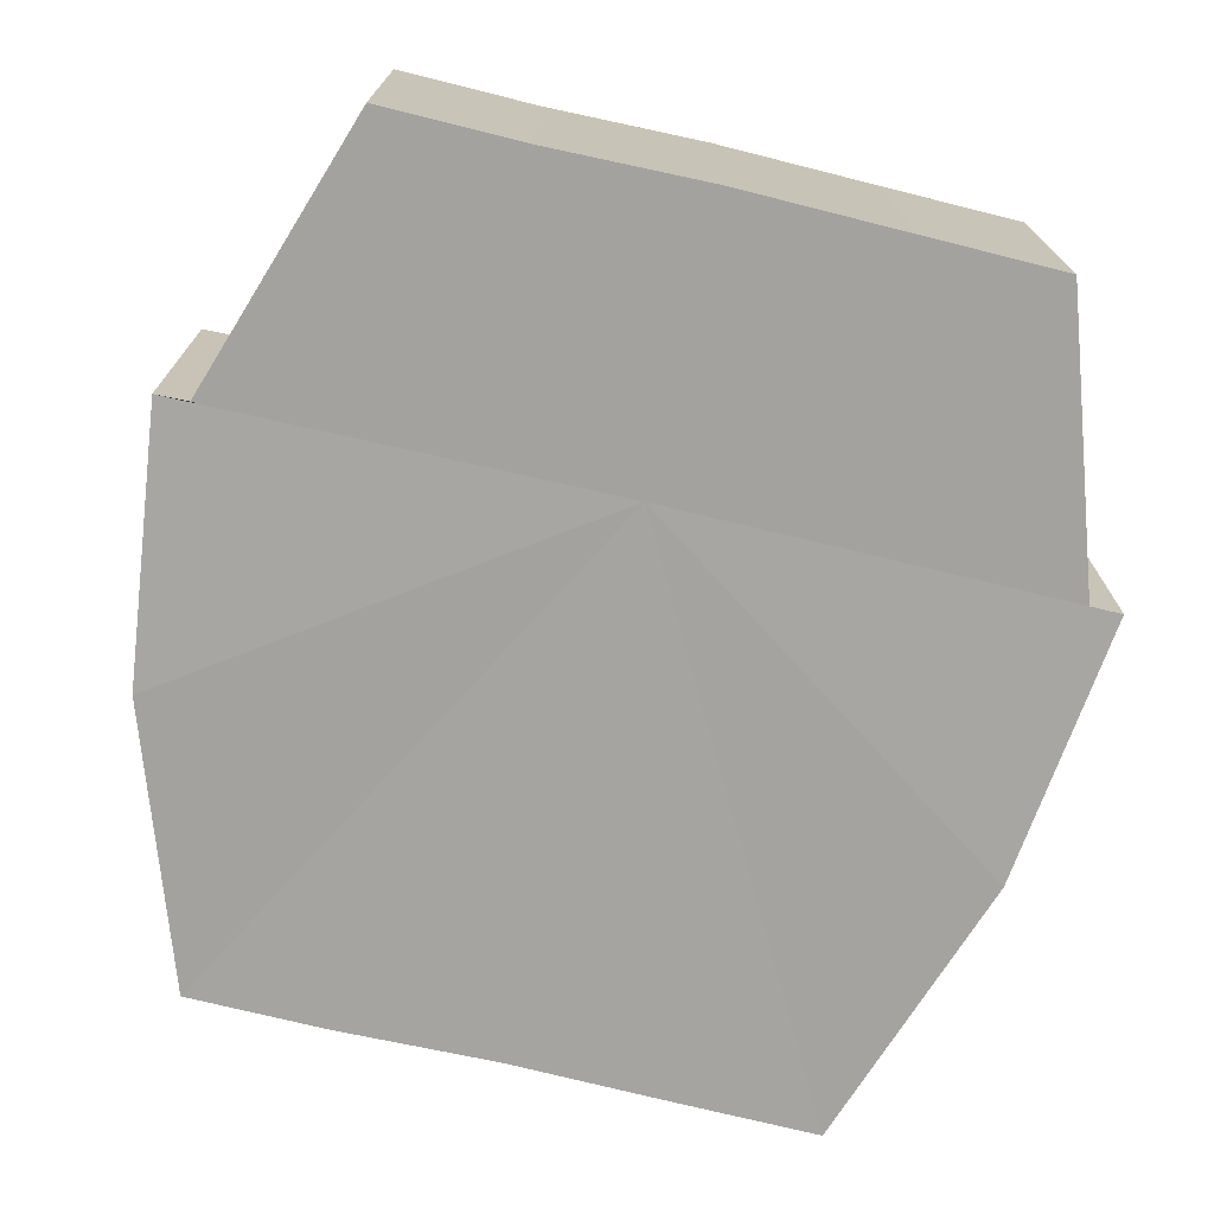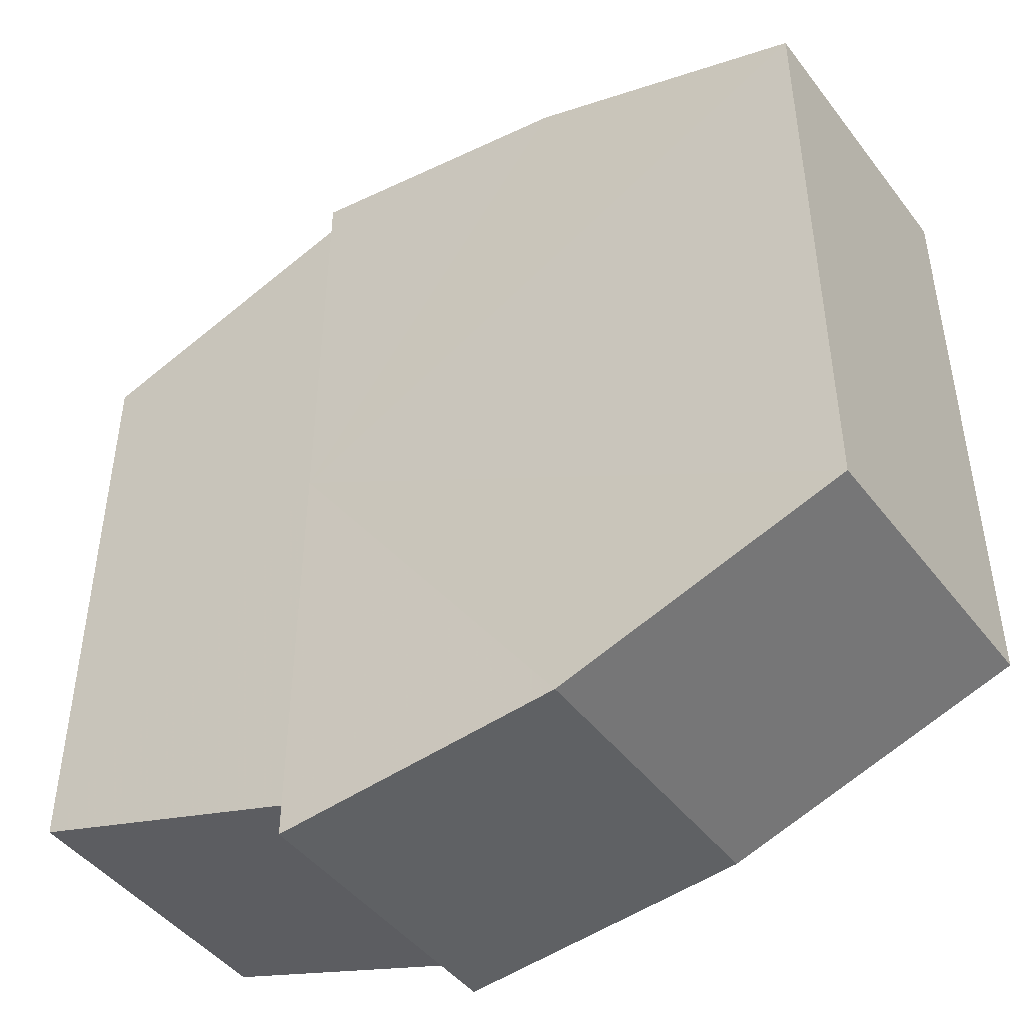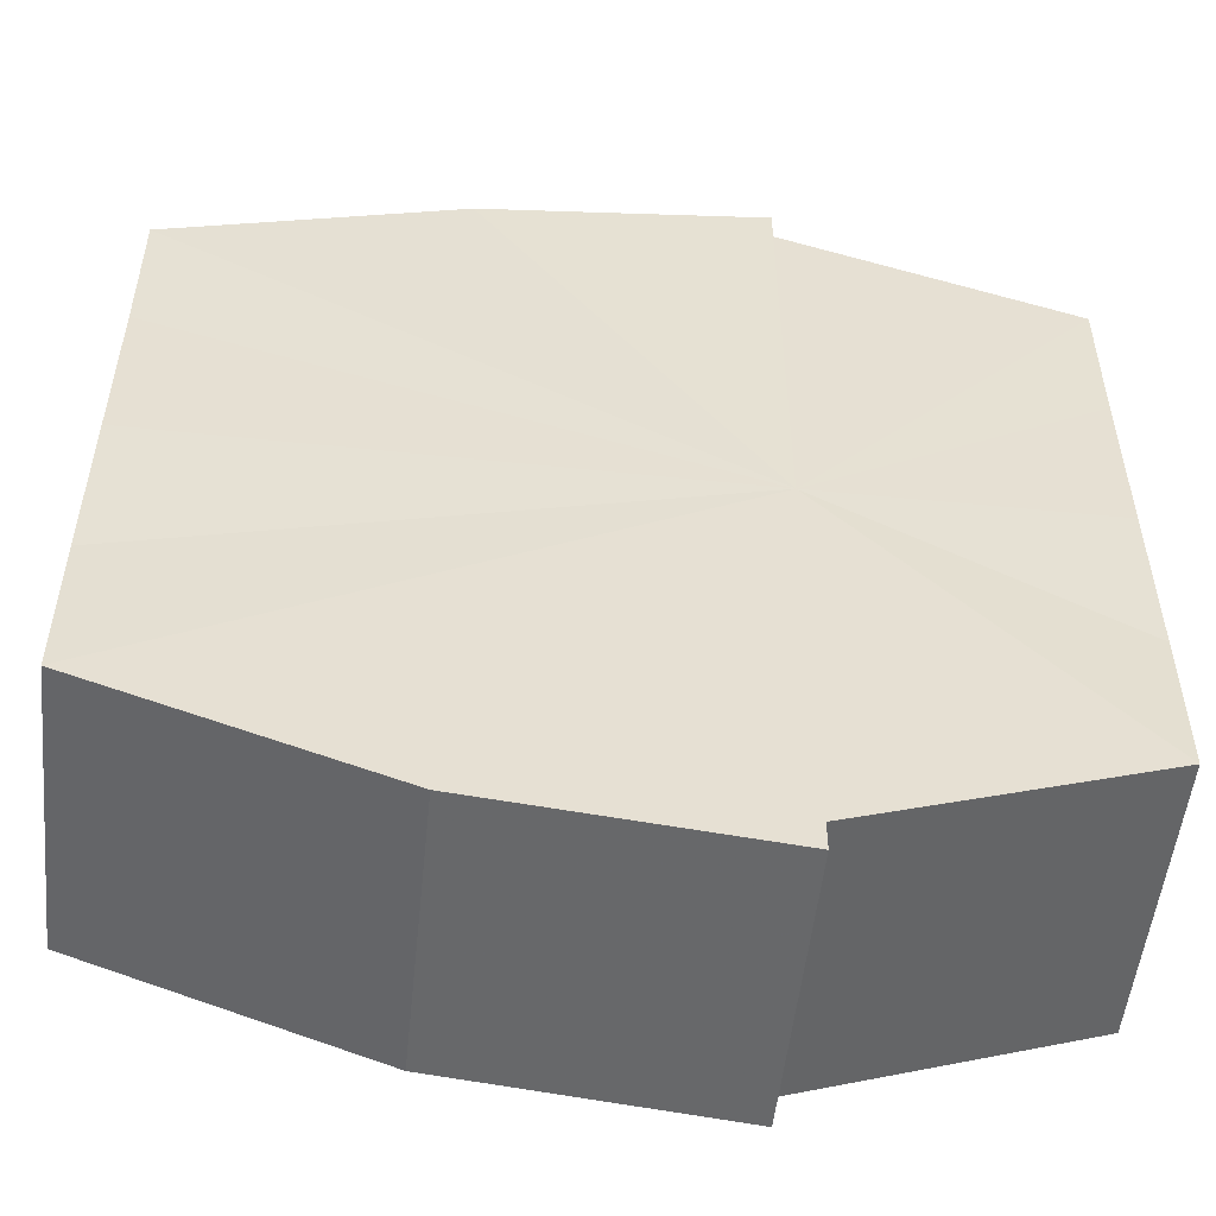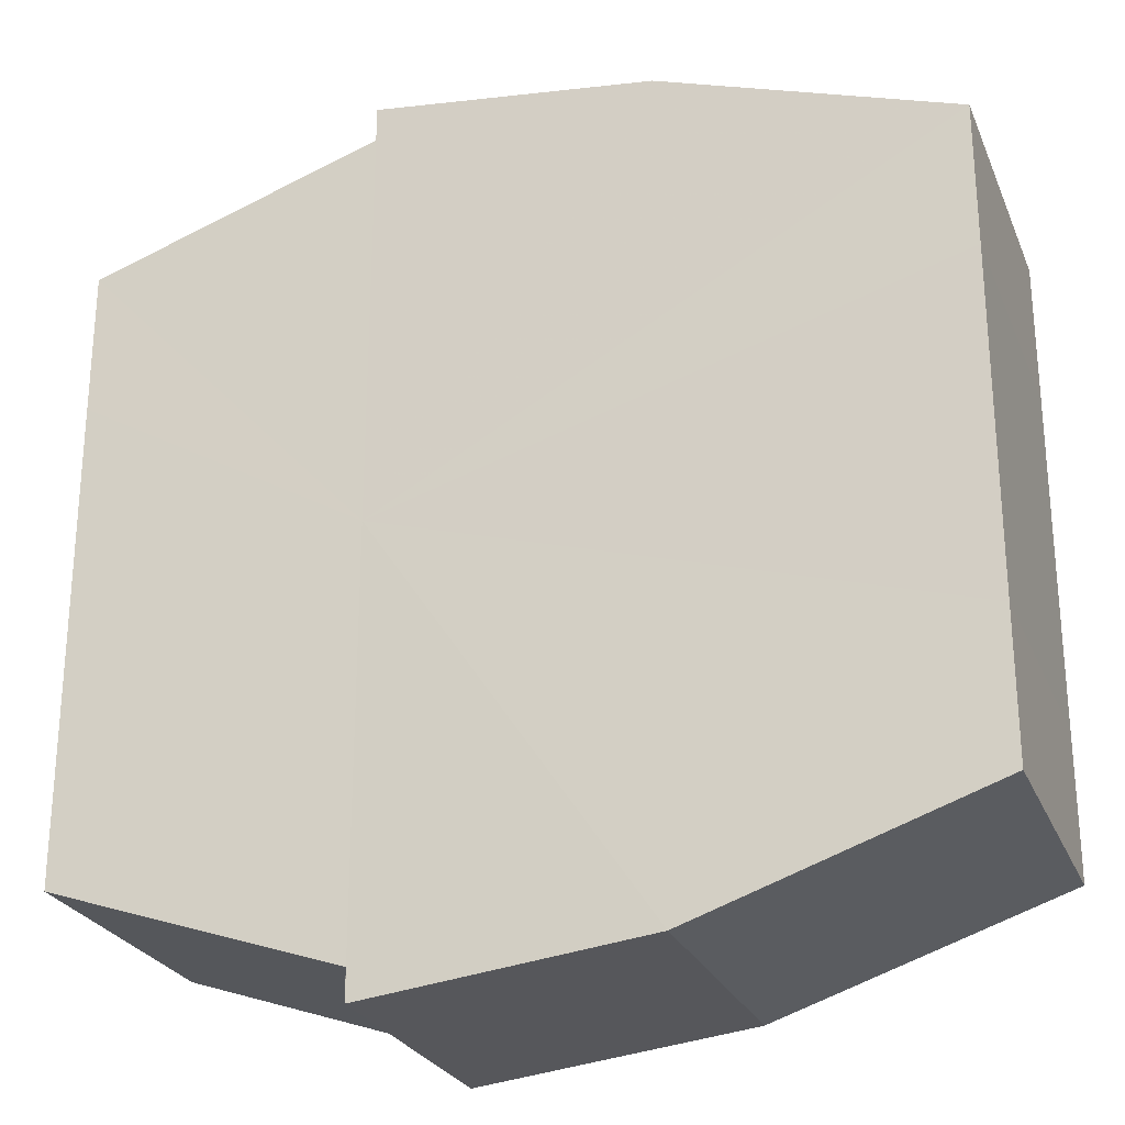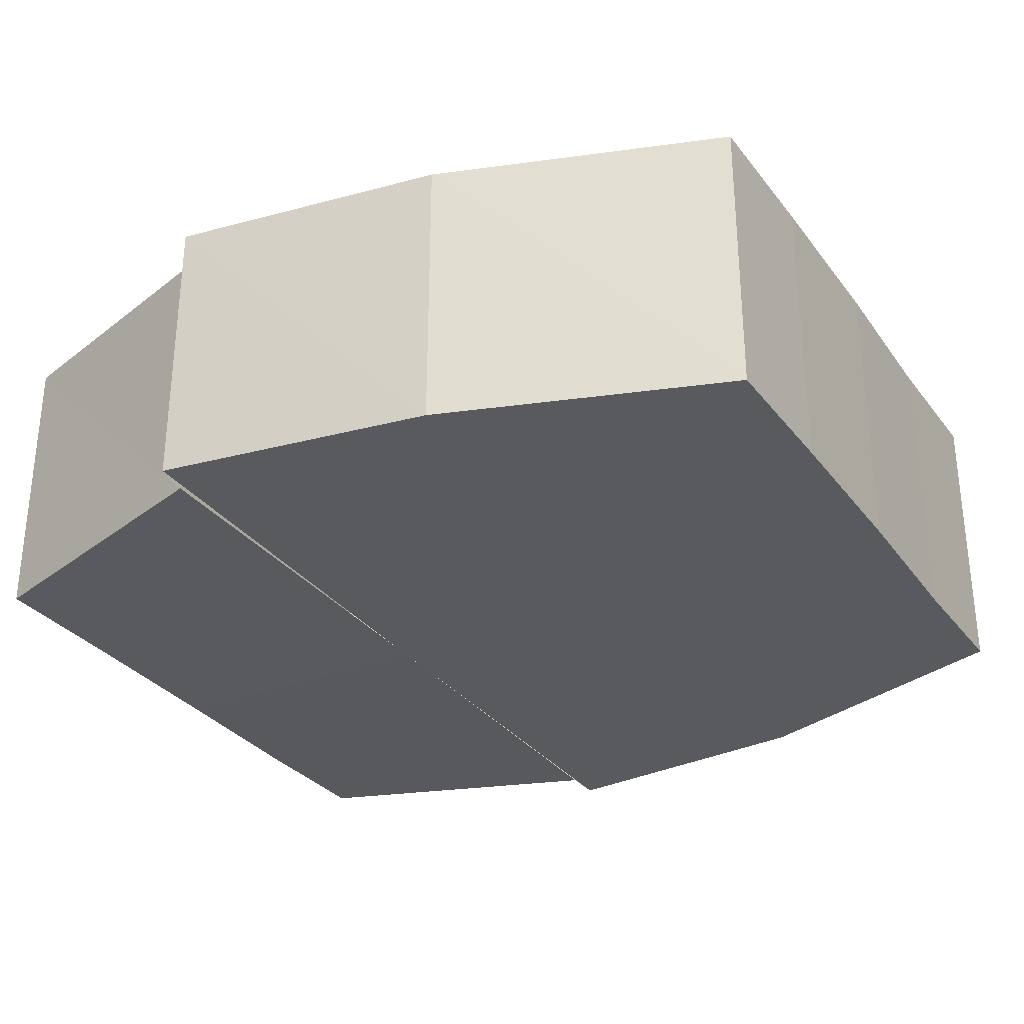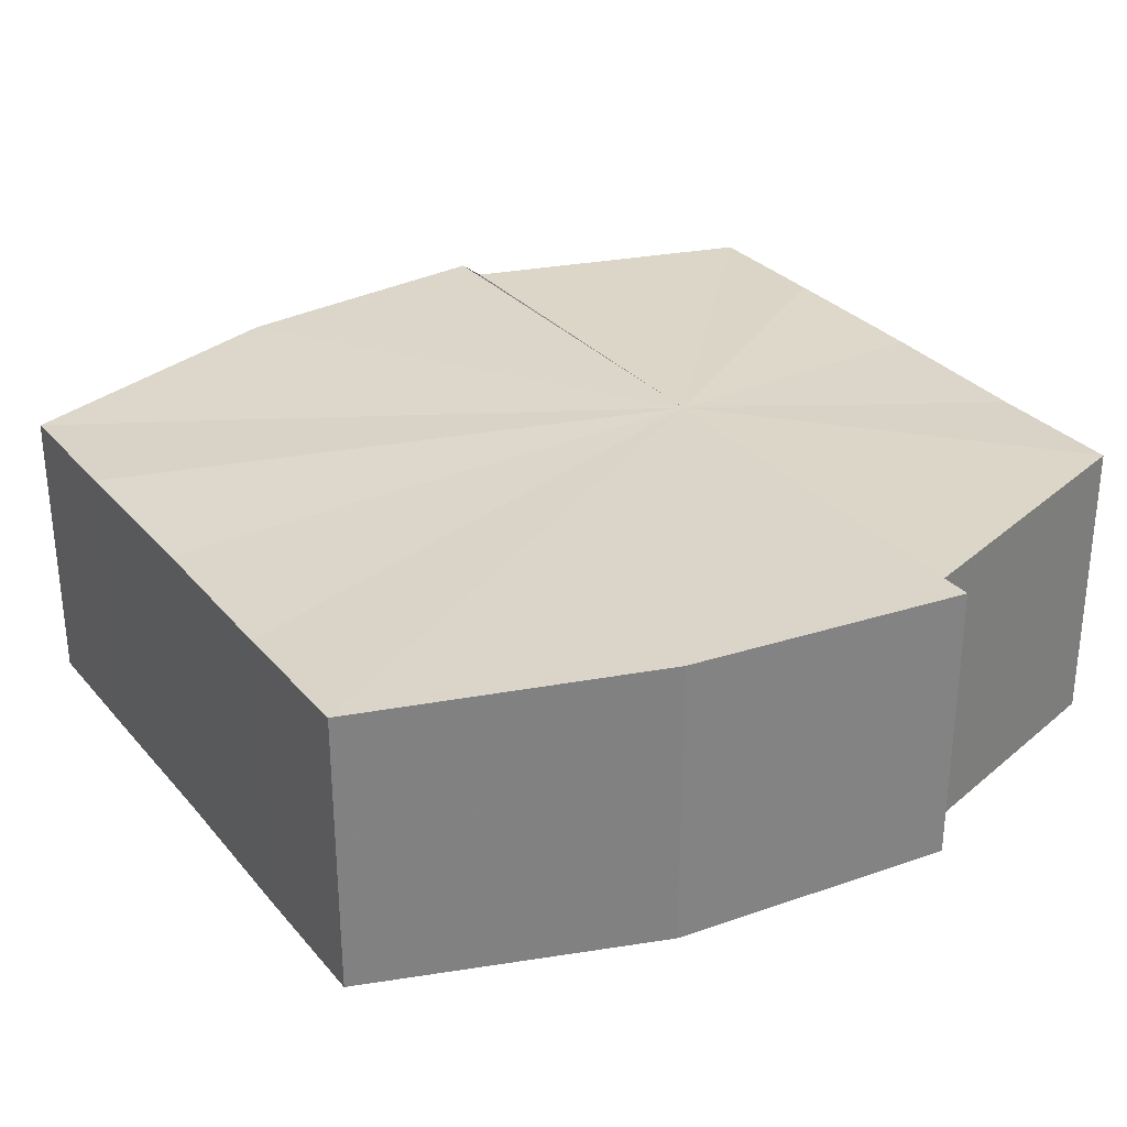
<metadata>
{"format":"obj","ext":"obj","renderer":"f3d","projection":"perspective","resolution":1024,"background":"white","views":[{"elev":-72.9,"azim":76.6,"up":"+Y"},{"elev":-45.8,"azim":-146.5,"up":"+Z"},{"elev":-52.5,"azim":-6.3,"up":"+Z"},{"elev":-25.7,"azim":-160.2,"up":"+Z"},{"elev":-30.7,"azim":-150.4,"up":"+Y"},{"elev":29.9,"azim":-32.4,"up":"+Y"}]}
</metadata>
<code>
o 30978
v 2247 1888 15.96
v 2247 1888 15.96
v 2247 1888 15.96
v 2247 1888 15.96
v 2247 1888 15.96
v 2247 1888 15.96
v 2247 1888 15.96
v 2247 1888 15.97
v 2247 1888 15.96
v 2247 1888 15.98
v 2247 1888 15.97
v 2247 1888 15.96
v 2247 1888 15.96
v 2247 1888 15.98
v 2247 1888 15.98
v 2247 1888 15.99
v 2247 1888 15.98
v 2247 1888 15.97
v 2247 1888 15.97
v 2247 1888 15.99
v 2247 1888 15.99
v 2247 1888 15.99
v 2247 1888 15.99
v 2247 1888 15.98
v 2247 1888 15.98
v 2247 1888 15.98
v 2247 1888 15.98
v 2247 1888 15.99
v 2247 1888 15.99
v 2247 1888 15.99
v 2247 1888 15.99
v 2247 1888 15.99
v 2247 1888 15.99
v 2247 1888 15.98
v 2247 1888 15.99
v 2247 1888 15.99
v 2247 1888 15.98
v 2247 1888 15.98
v 2247 1888 15.97
v 2247 1888 15.96
v 2247 1888 15.96
v 2247 1888 15.96
v 2247 1888 15.96
v 2247 1888 15.96
v 2247 1888 15.96
v 2247 1888 15.96
v 2247 1888 15.96
v 2247 1888 15.96
v 2247 1888 15.97
v 2247 1888 15.96
v 2247 1888 15.98
v 2247 1888 15.97
v 2247 1888 15.98
v 2247 1888 15.98
v 2247 1888 15.99
v 2247 1888 15.98
v 2247 1888 15.99
v 2247 1888 15.99
v 2247 1888 15.98
v 2247 1888 15.96
v 2247 1888 15.96
v 2247 1888 15.97
v 2247 1888 15.98
v 2247 1888 15.98
v 2247 1888 15.99
v 2247 1888 15.99
v 2247 1888 15.99
v 2247 1888 15.96
v 2247 1888 15.96
v 2247 1888 15.97
v 2247 1888 15.98
v 2247 1888 15.98
v 2247 1888 15.99
v 2247 1888 15.99
v 2247 1888 15.99
v 2247 1888 15.99
v 2247 1888 15.99
v 2247 1888 15.99
v 2247 1888 15.99
v 2247 1888 15.99
v 2247 1888 15.99
v 2247 1888 15.98
v 2247 1888 15.99
v 2247 1888 15.98
v 2247 1888 15.98
v 2247 1888 15.97
v 2247 1888 15.98
v 2247 1888 15.96
v 2247 1888 15.97
v 2247 1888 15.96
v 2247 1888 15.96
v 2247 1888 15.99
v 2247 1888 15.99
v 2247 1888 15.98
v 2247 1888 15.98
v 2247 1888 15.97
v 2247 1888 15.96
v 2247 1888 15.96
f 1 2 3
f 2 4 5
f 3 6 7
f 4 8 9
f 8 10 11
f 7 12 13
f 10 14 15
f 14 16 17
f 13 18 19
f 16 20 21
f 20 22 23
f 19 24 25
f 25 26 27
f 27 28 29
f 29 30 31
f 31 32 33
f 34 32 35
f 34 35 36
f 34 36 37
f 34 37 38
f 34 38 39
f 34 39 40
f 34 40 41
f 34 41 42
f 43 42 44
f 45 46 43
f 47 45 48
f 49 50 47
f 51 52 49
f 53 54 51
f 55 56 53
f 57 58 55
f 59 44 60
f 59 60 61
f 59 61 62
f 59 62 63
f 59 63 64
f 59 64 65
f 59 65 66
f 59 66 67
f 59 68 69
f 59 70 68
f 59 71 70
f 59 72 71
f 59 73 72
f 59 74 73
f 75 76 77
f 78 76 79
f 80 81 79
f 81 82 83
f 82 84 85
f 84 86 87
f 86 88 89
f 88 90 91
f 34 92 93
f 34 94 92
f 34 95 94
f 34 96 95
f 34 97 96
f 34 98 97

</code>
